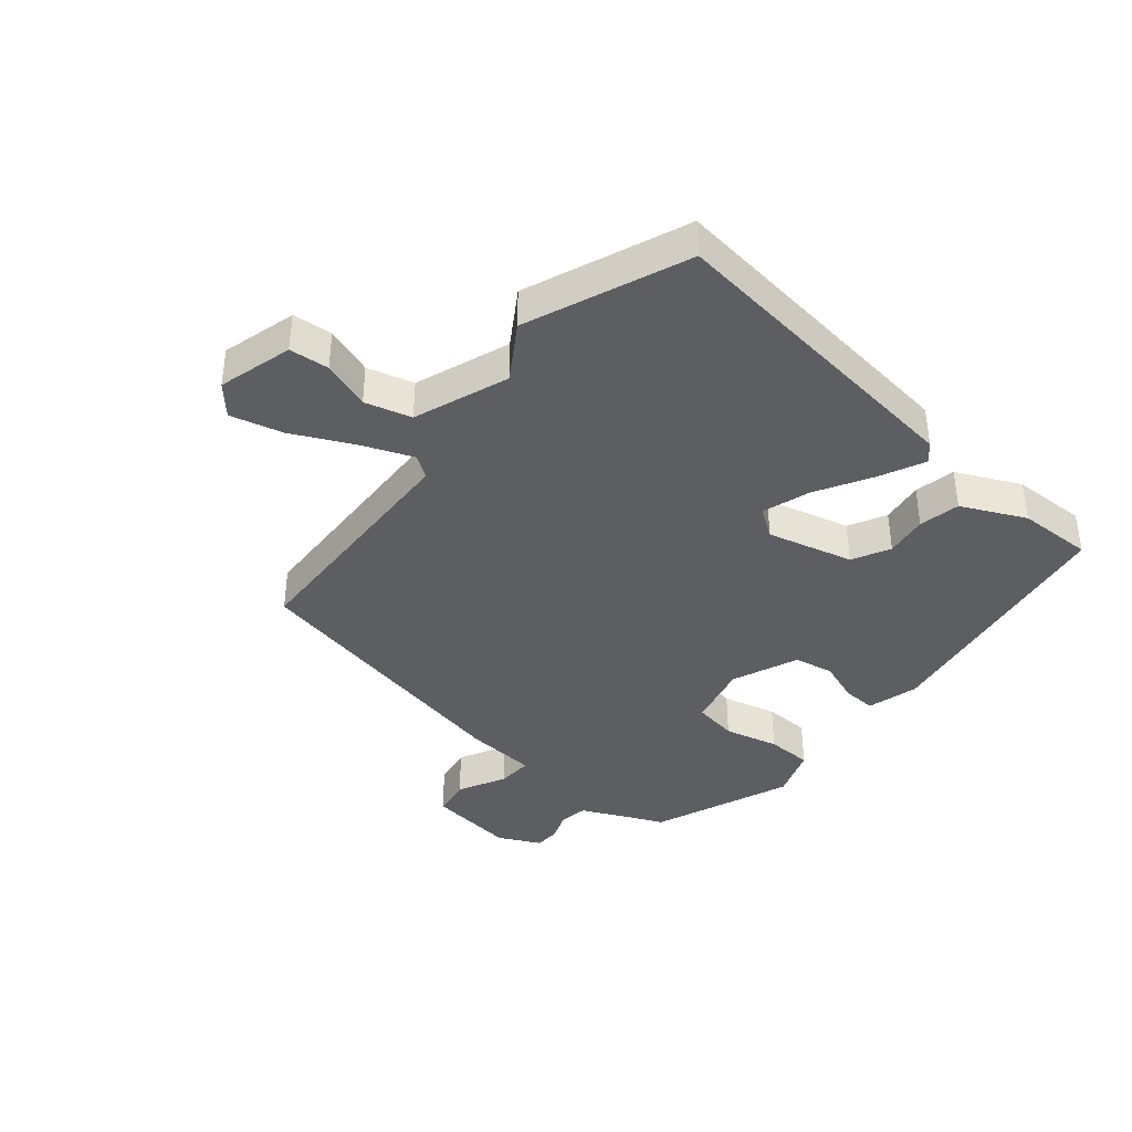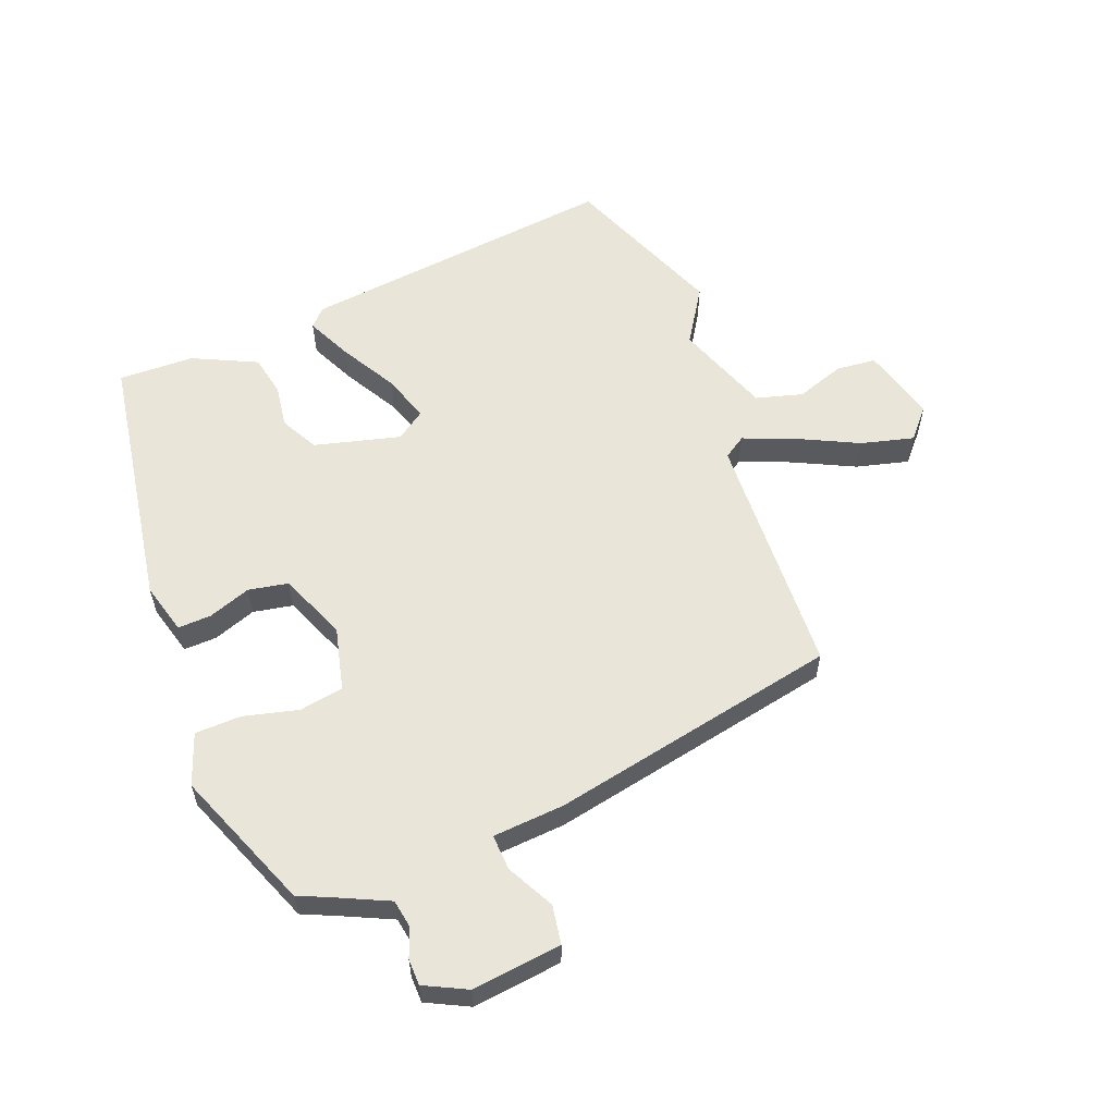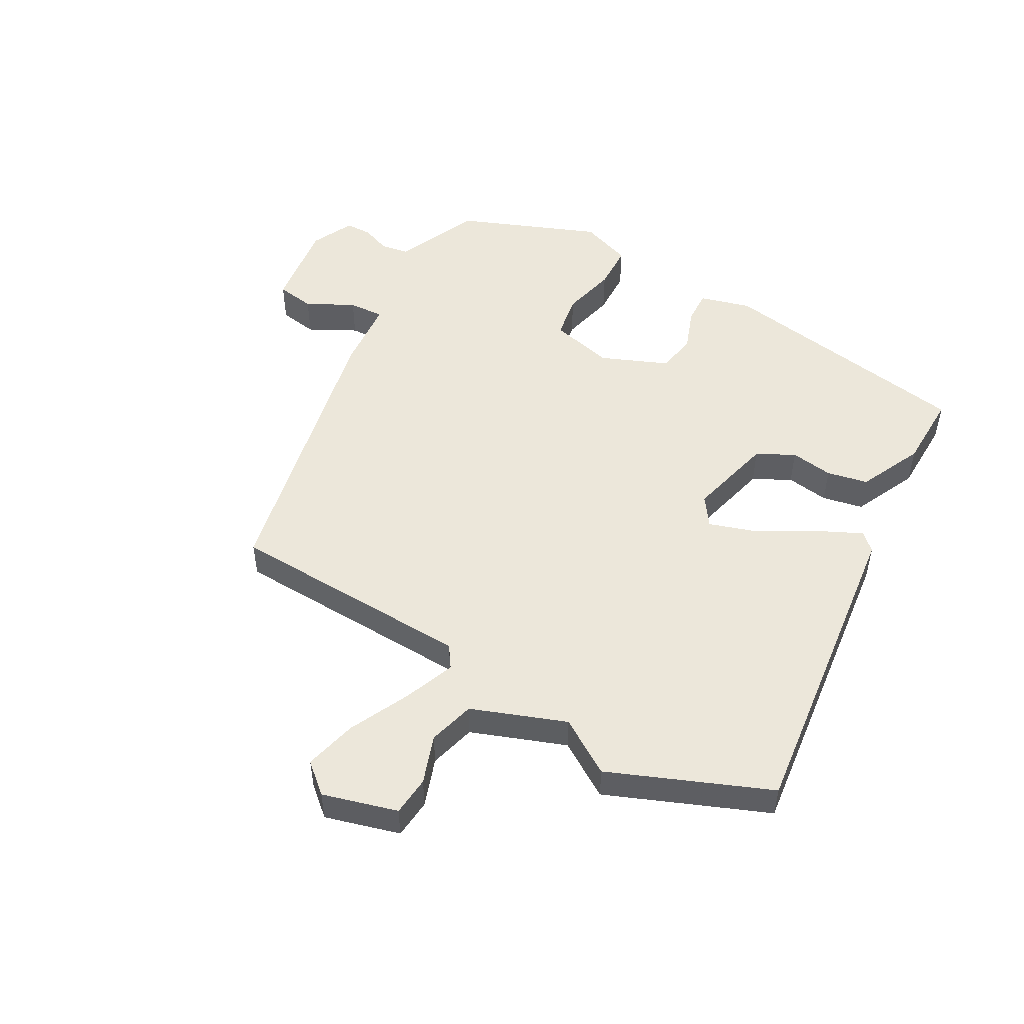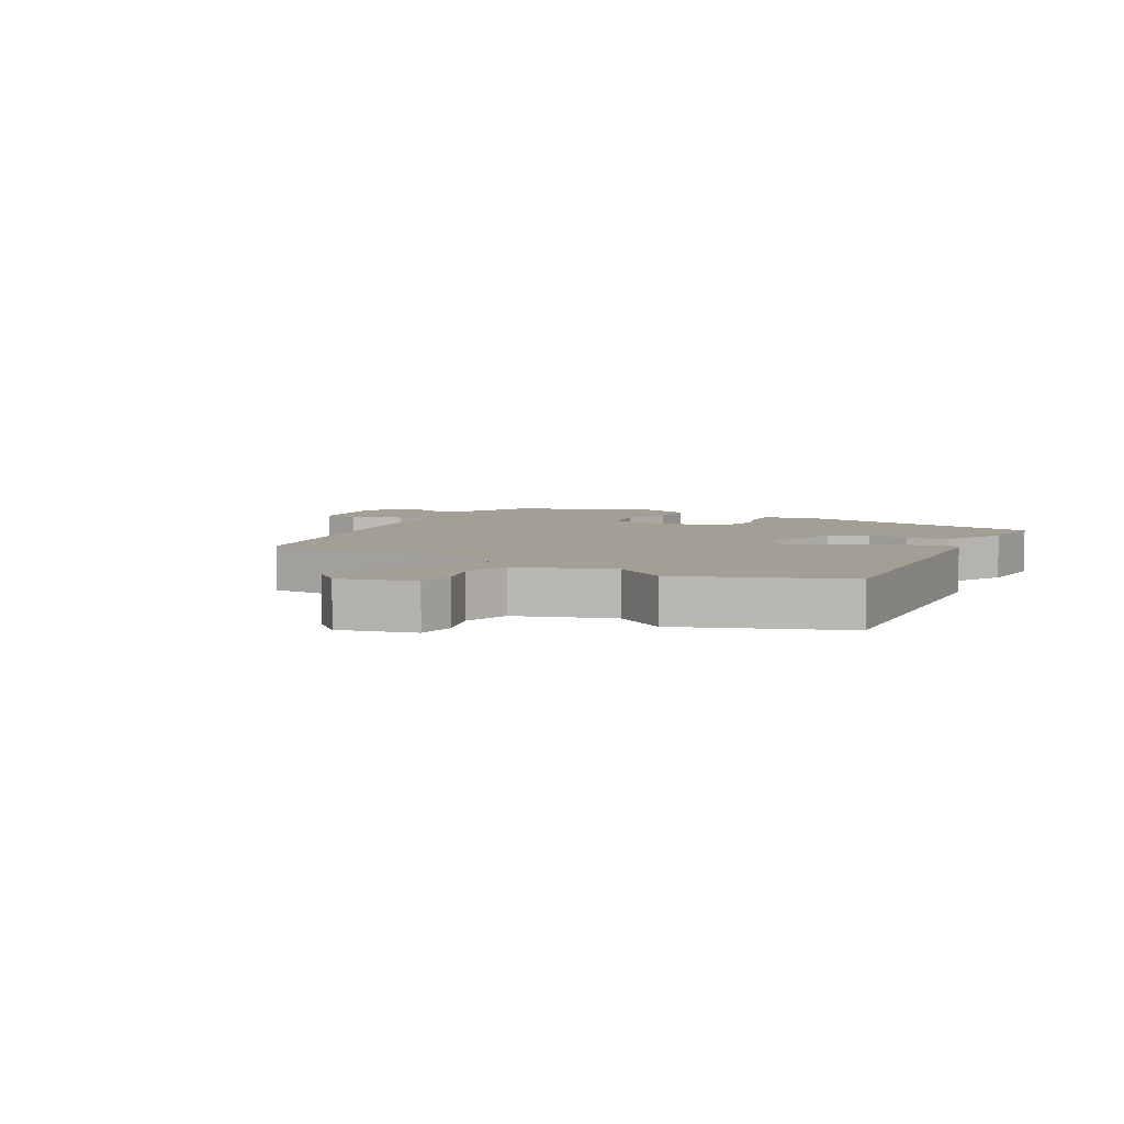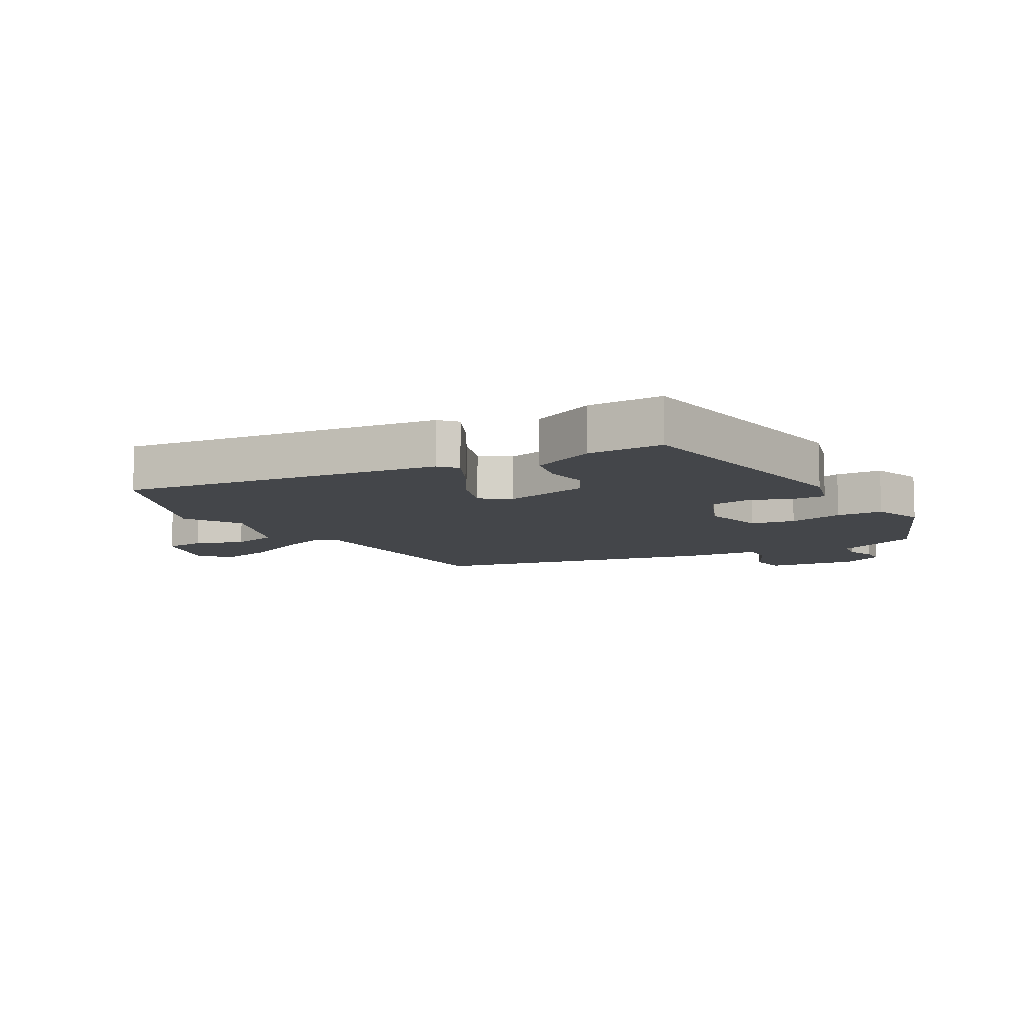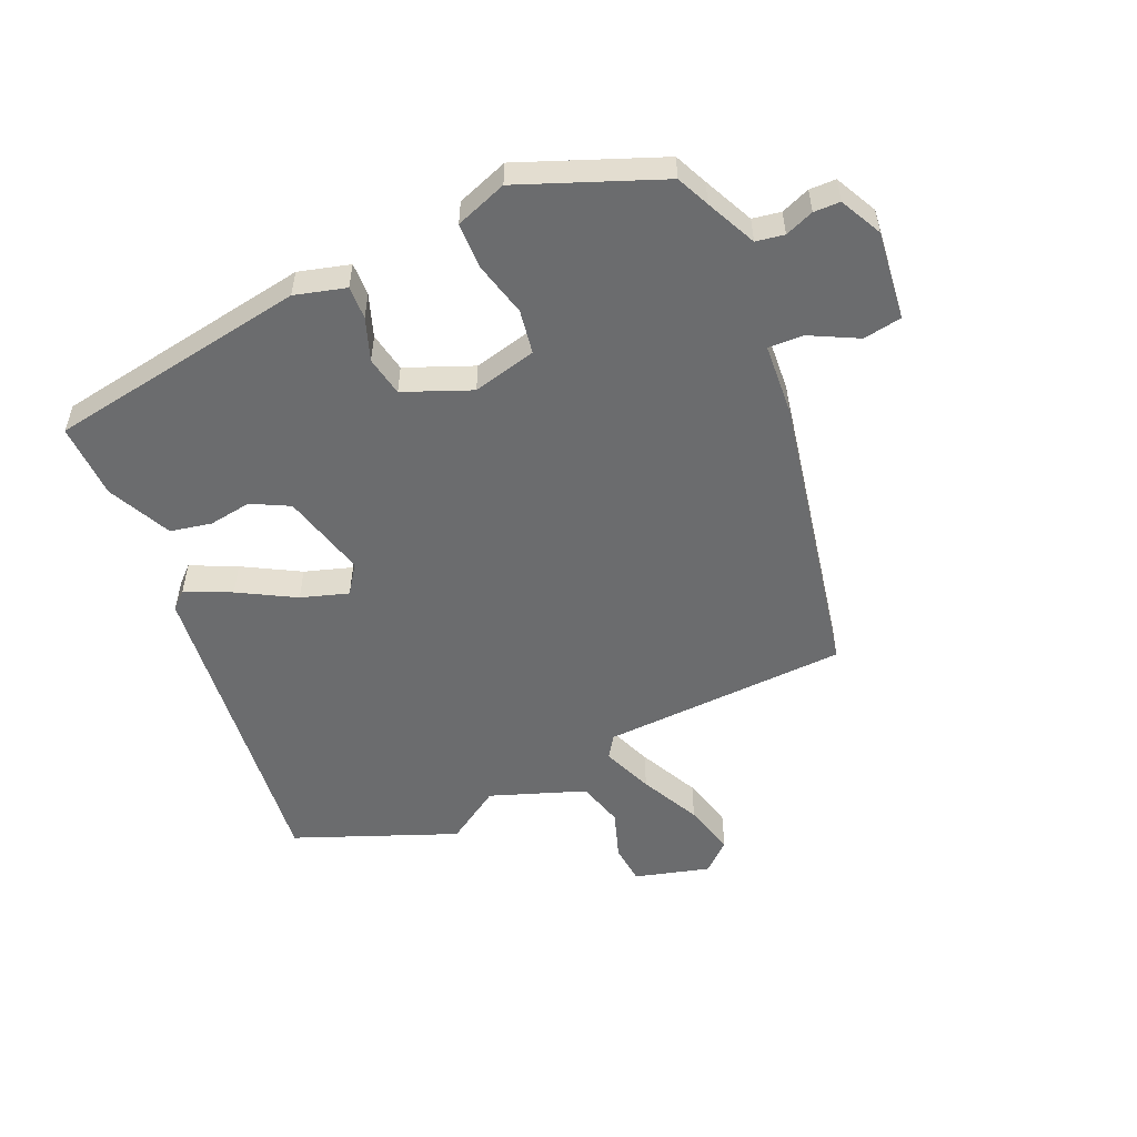
<metadata>
{"format":"obj","ext":"obj","renderer":"f3d","projection":"perspective","resolution":1024,"background":"white","views":[{"elev":-39.3,"azim":-39.7,"up":"+Y"},{"elev":58.3,"azim":158.9,"up":"+Y"},{"elev":50.9,"azim":-60.7,"up":"+Y"},{"elev":5.5,"azim":-59.7,"up":"+Y"},{"elev":-9.4,"azim":29.3,"up":"+Y"},{"elev":-53.6,"azim":114.0,"up":"+Y"}]}
</metadata>
<code>
v -0.568 0.07 0.333
v -0.462 0.07 0.594
v 0.058 0.07 0.533
v 0.084 0.07 0.505
v 0.049 0.07 0.431
v -0.003 0.07 0.34
v -0.028 0.07 0.263
v 0.019 0.07 0.23
v 0.159 0.07 0.266
v 0.191 0.07 0.327
v 0.181 0.07 0.397
v 0.195 0.07 0.464
v 0.299 0.07 0.513
v 0.422 0.07 0.516
v 0.49 0.07 0.092
v 0.467 0.07 0.009
v 0.413 0.07 0.011
v 0.344 0.07 0.036
v 0.279 0.07 0.024
v 0.234 0.07 -0.085
v 0.259 0.07 -0.189
v 0.331 0.07 -0.201
v 0.42 0.07 -0.179
v 0.495 0.07 -0.181
v 0.525 0.07 -0.265
v 0.434 0.07 -0.493
v 0.38 0.07 -0.517
v 0.298 0.07 -0.555
v 0.29 0.07 -0.601
v 0.308 0.07 -0.648
v 0.307 0.07 -0.691
v 0.238 0.07 -0.725
v 0.093 0.07 -0.707
v 0.083 0.07 -0.644
v 0.123 0.07 -0.567
v 0.126 0.07 -0.509
v 0.009 0.07 -0.5
v -0.461 0.07 -0.404
v -0.476 0.07 -0.002
v -0.512 0.07 0.022
v -0.595 0.07 -0.011
v -0.694 0.07 -0.059
v -0.78 0.07 -0.081
v -0.822 0.07 -0.033
v -0.788 0.07 0.089
v -0.723 0.07 0.095
v -0.644 0.07 0.068
v -0.568 0.07 0.089
v -0.511 0.07 0.243
v -0.568 0 0.333
v -0.462 0 0.594
v 0.058 0 0.533
v 0.084 0 0.505
v 0.049 0 0.431
v -0.003 0 0.34
v -0.028 0 0.263
v 0.019 0 0.23
v 0.159 0 0.266
v 0.191 0 0.327
v 0.181 0 0.397
v 0.195 0 0.464
v 0.299 0 0.513
v 0.422 0 0.516
v 0.49 0 0.092
v 0.467 0 0.009
v 0.413 0 0.011
v 0.344 0 0.036
v 0.279 0 0.024
v 0.234 0 -0.085
v 0.259 0 -0.189
v 0.331 0 -0.201
v 0.42 0 -0.179
v 0.495 0 -0.181
v 0.525 0 -0.265
v 0.434 0 -0.493
v 0.38 0 -0.517
v 0.298 0 -0.555
v 0.29 0 -0.601
v 0.308 0 -0.648
v 0.307 0 -0.691
v 0.238 0 -0.725
v 0.093 0 -0.707
v 0.083 0 -0.644
v 0.123 0 -0.567
v 0.126 0 -0.509
v 0.009 0 -0.5
v -0.461 0 -0.404
v -0.476 0 -0.002
v -0.512 0 0.022
v -0.595 0 -0.011
v -0.694 0 -0.059
v -0.78 0 -0.081
v -0.822 0 -0.033
v -0.788 0 0.089
v -0.723 0 0.095
v -0.644 0 0.068
v -0.568 0 0.089
v -0.511 0 0.243
f 44 45 46 47
f 44 47 48
f 41 42 43 44
f 40 41 44 48
f 39 40 48 49
f 36 37 38 39
f 32 33 34 35
f 32 35 36
f 29 30 31 32
f 28 29 32 36
f 27 28 36 39
f 22 23 24 25
f 21 22 25 26
f 15 16 17 18
f 15 18 19
f 14 15 19
f 13 14 19 20
f 10 11 12 13
f 9 10 13 20
f 3 4 5 6
f 3 6 7
f 49 1 2 3
f 49 3 7
f 39 49 7 8
f 21 26 27 39
f 20 21 39 8
f 8 9 20
f 96 95 94 93
f 97 96 93
f 93 92 91 90
f 97 93 90 89
f 98 97 89 88
f 88 87 86 85
f 84 83 82 81
f 85 84 81
f 81 80 79 78
f 85 81 78 77
f 88 85 77 76
f 74 73 72 71
f 75 74 71 70
f 67 66 65 64
f 68 67 64
f 68 64 63
f 69 68 63 62
f 62 61 60 59
f 69 62 59 58
f 55 54 53 52
f 56 55 52
f 52 51 50 98
f 56 52 98
f 57 56 98 88
f 88 76 75 70
f 57 88 70 69
f 69 58 57
f 1 50 51 2
f 2 51 52 3
f 3 52 53 4
f 4 53 54 5
f 5 54 55 6
f 6 55 56 7
f 7 56 57 8
f 8 57 58 9
f 9 58 59 10
f 10 59 60 11
f 11 60 61 12
f 12 61 62 13
f 13 62 63 14
f 14 63 64 15
f 15 64 65 16
f 16 65 66 17
f 17 66 67 18
f 18 67 68 19
f 19 68 69 20
f 20 69 70 21
f 21 70 71 22
f 22 71 72 23
f 23 72 73 24
f 24 73 74 25
f 25 74 75 26
f 26 75 76 27
f 27 76 77 28
f 28 77 78 29
f 29 78 79 30
f 30 79 80 31
f 31 80 81 32
f 32 81 82 33
f 33 82 83 34
f 34 83 84 35
f 35 84 85 36
f 36 85 86 37
f 37 86 87 38
f 38 87 88 39
f 39 88 89 40
f 40 89 90 41
f 41 90 91 42
f 42 91 92 43
f 43 92 93 44
f 44 93 94 45
f 45 94 95 46
f 46 95 96 47
f 47 96 97 48
f 48 97 98 49
f 49 98 50 1

</code>
